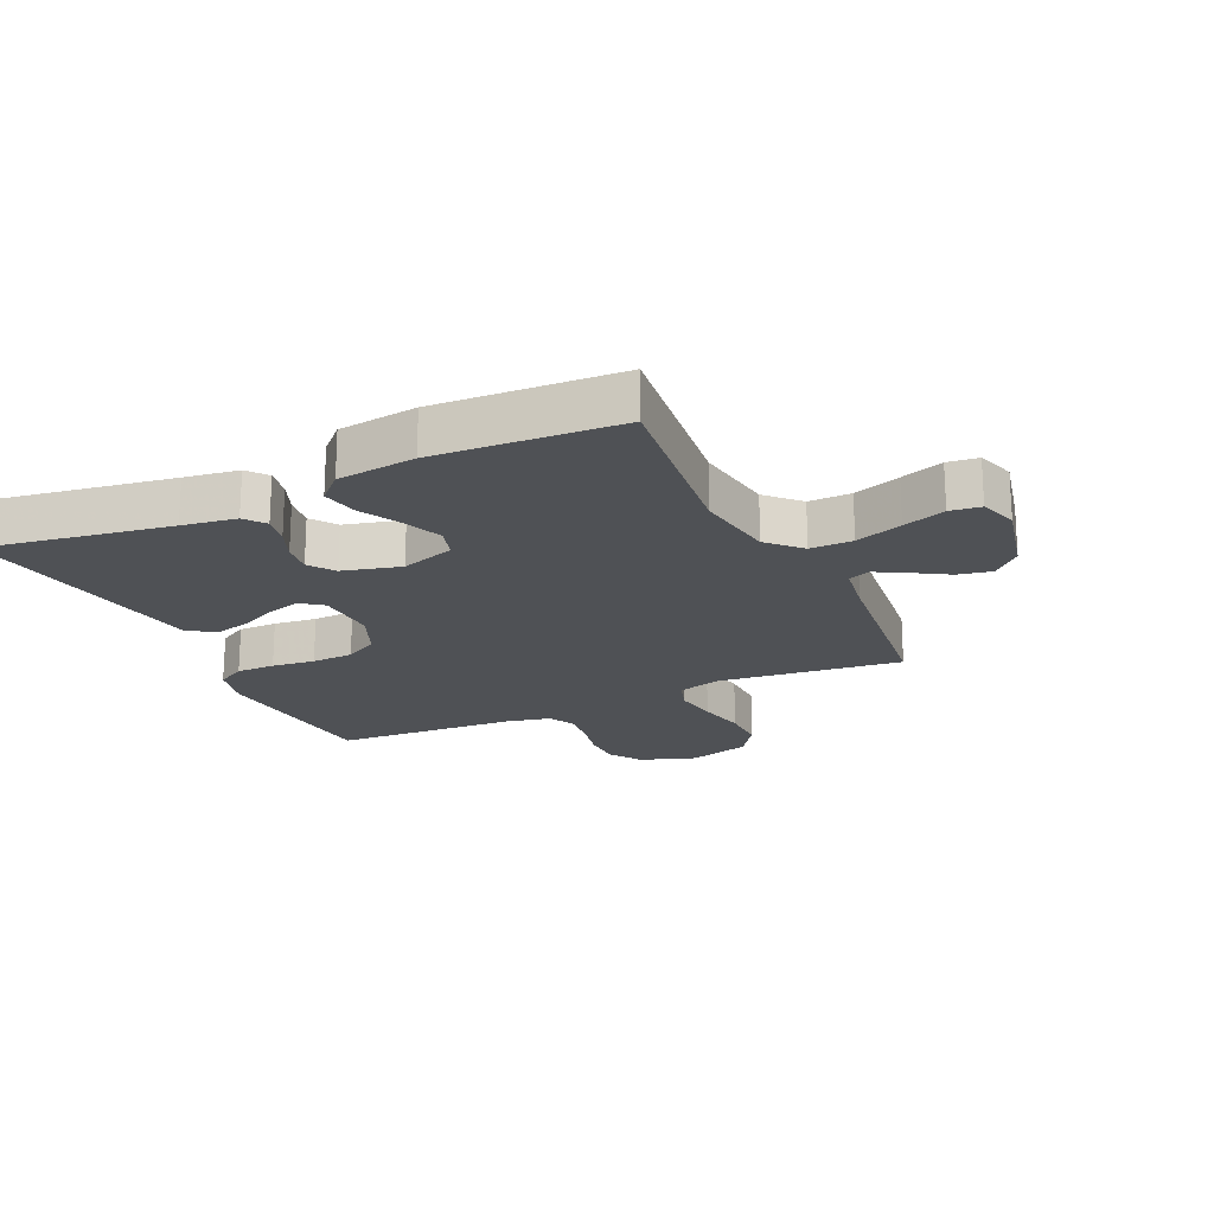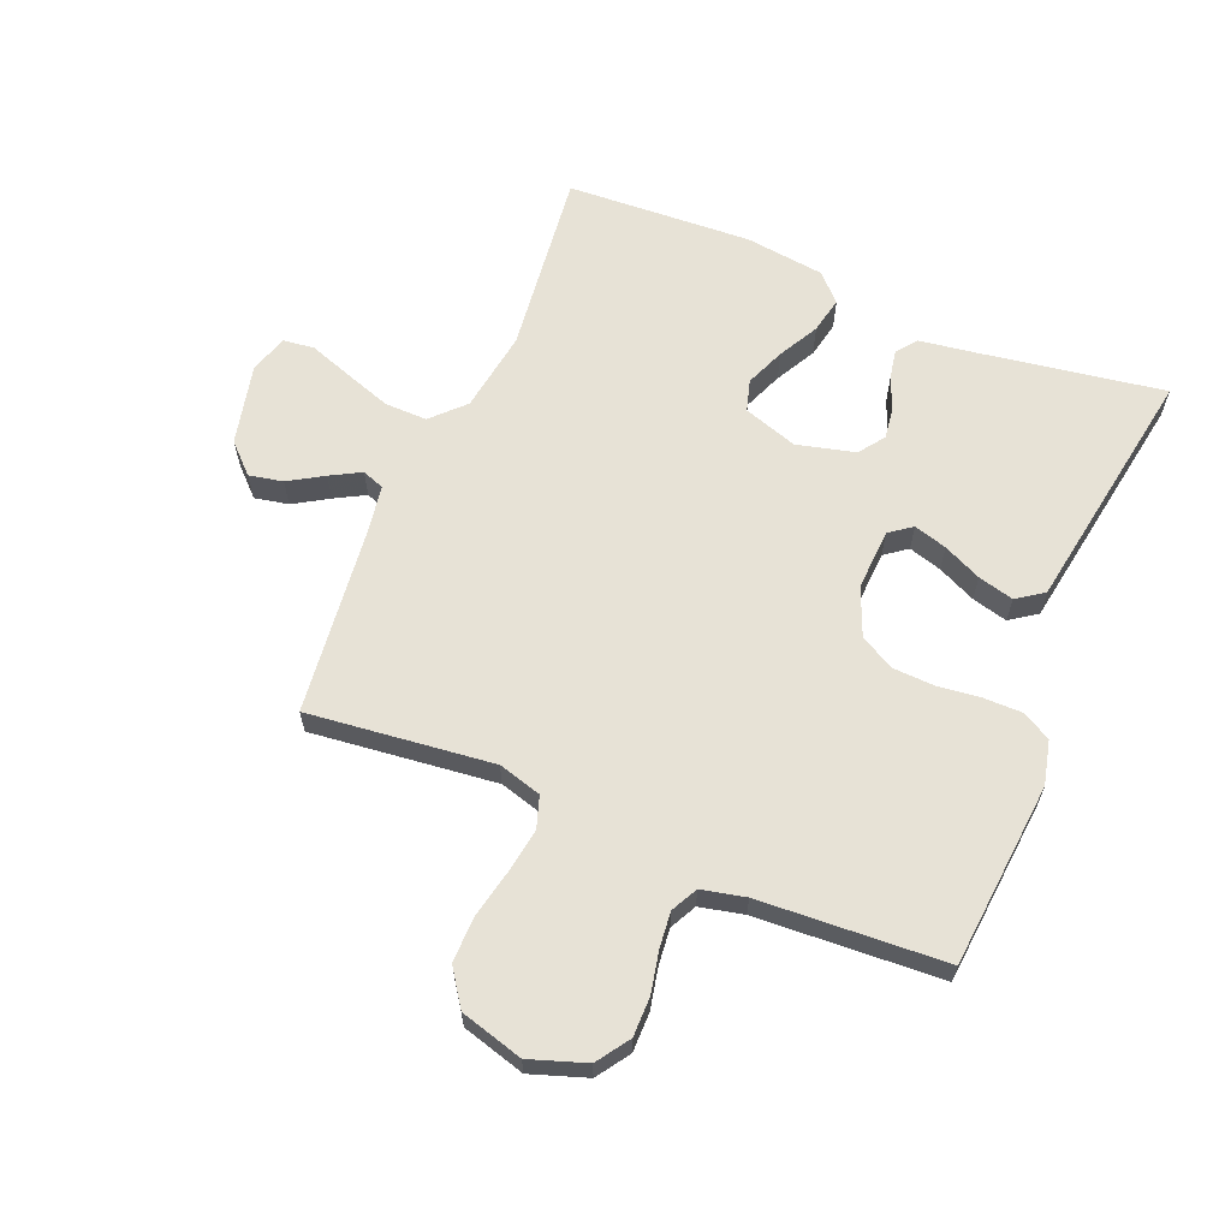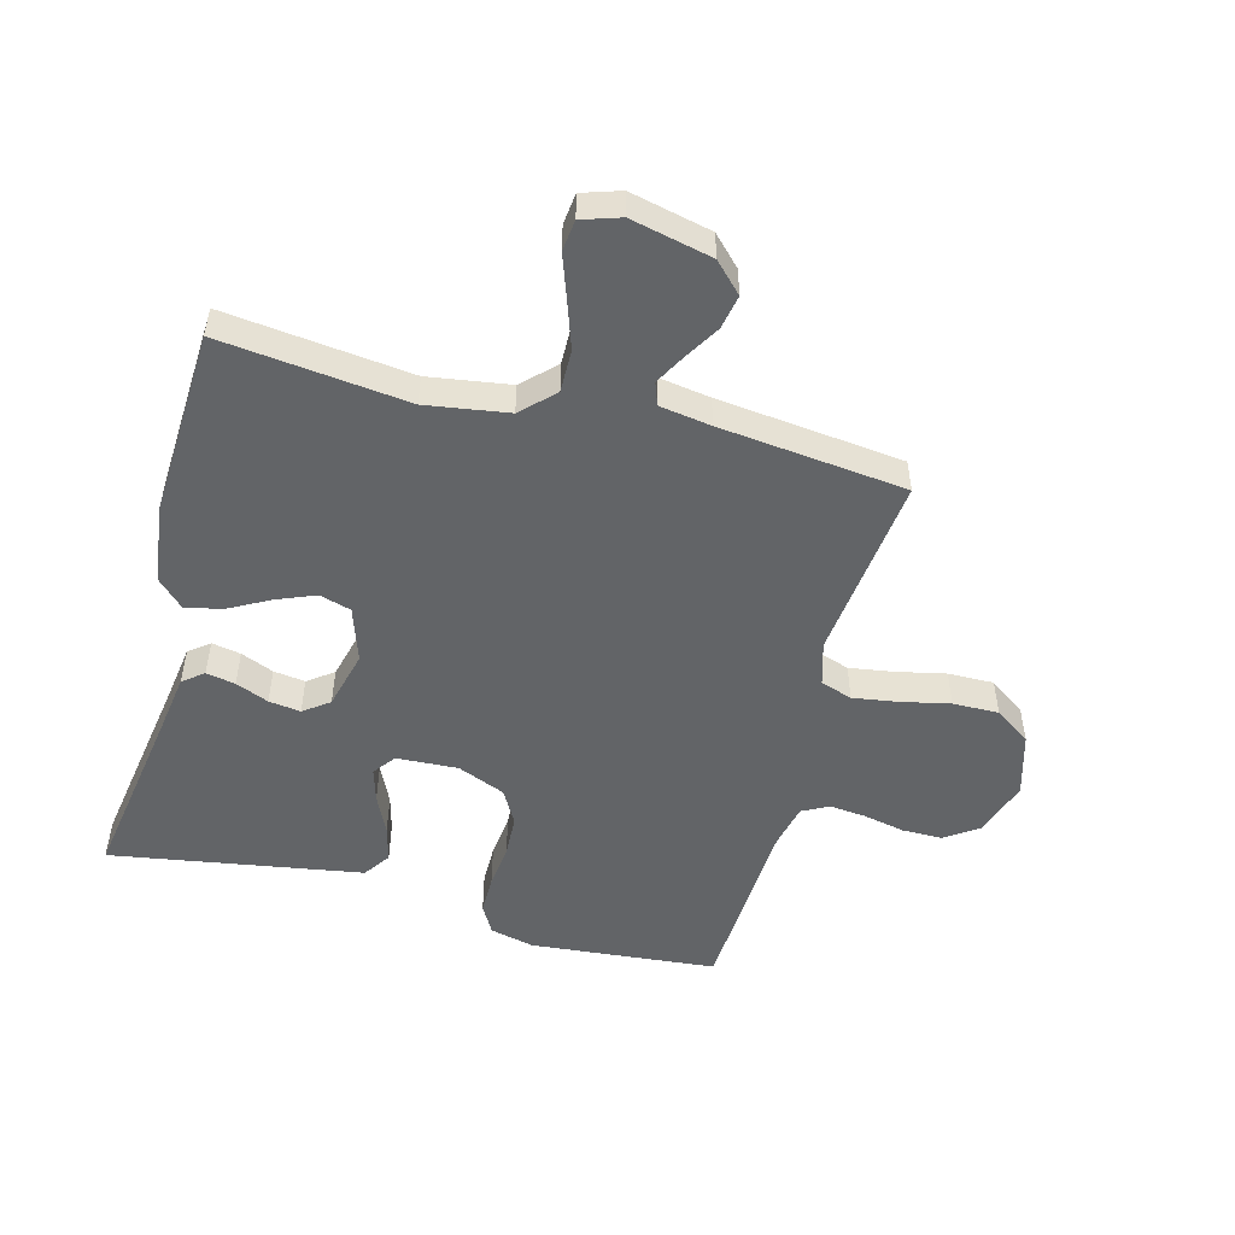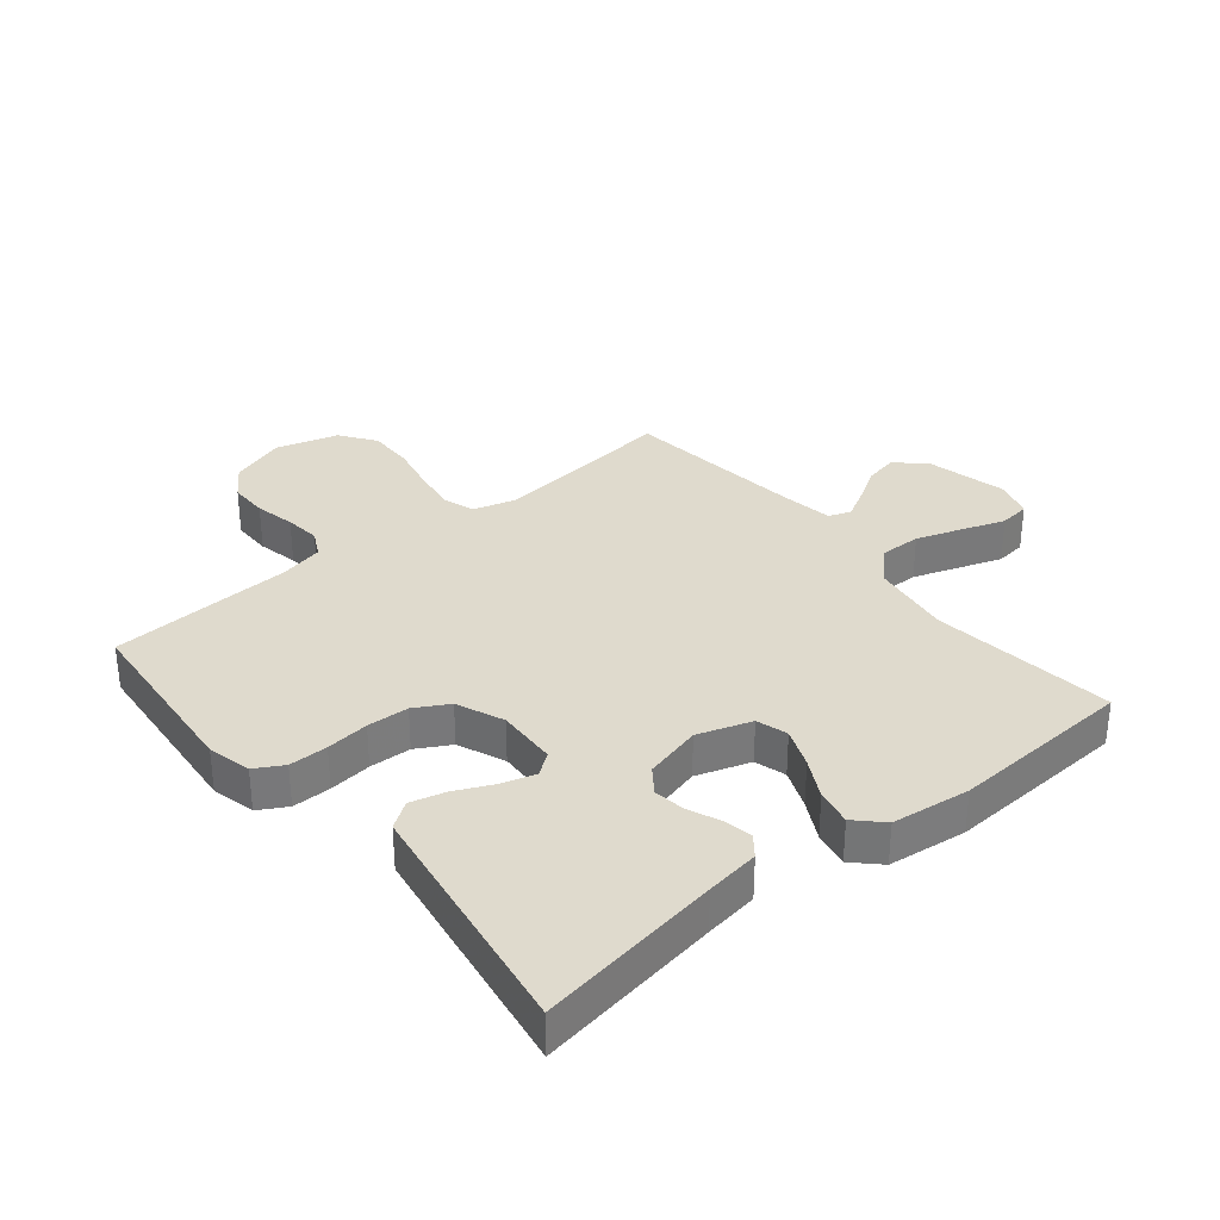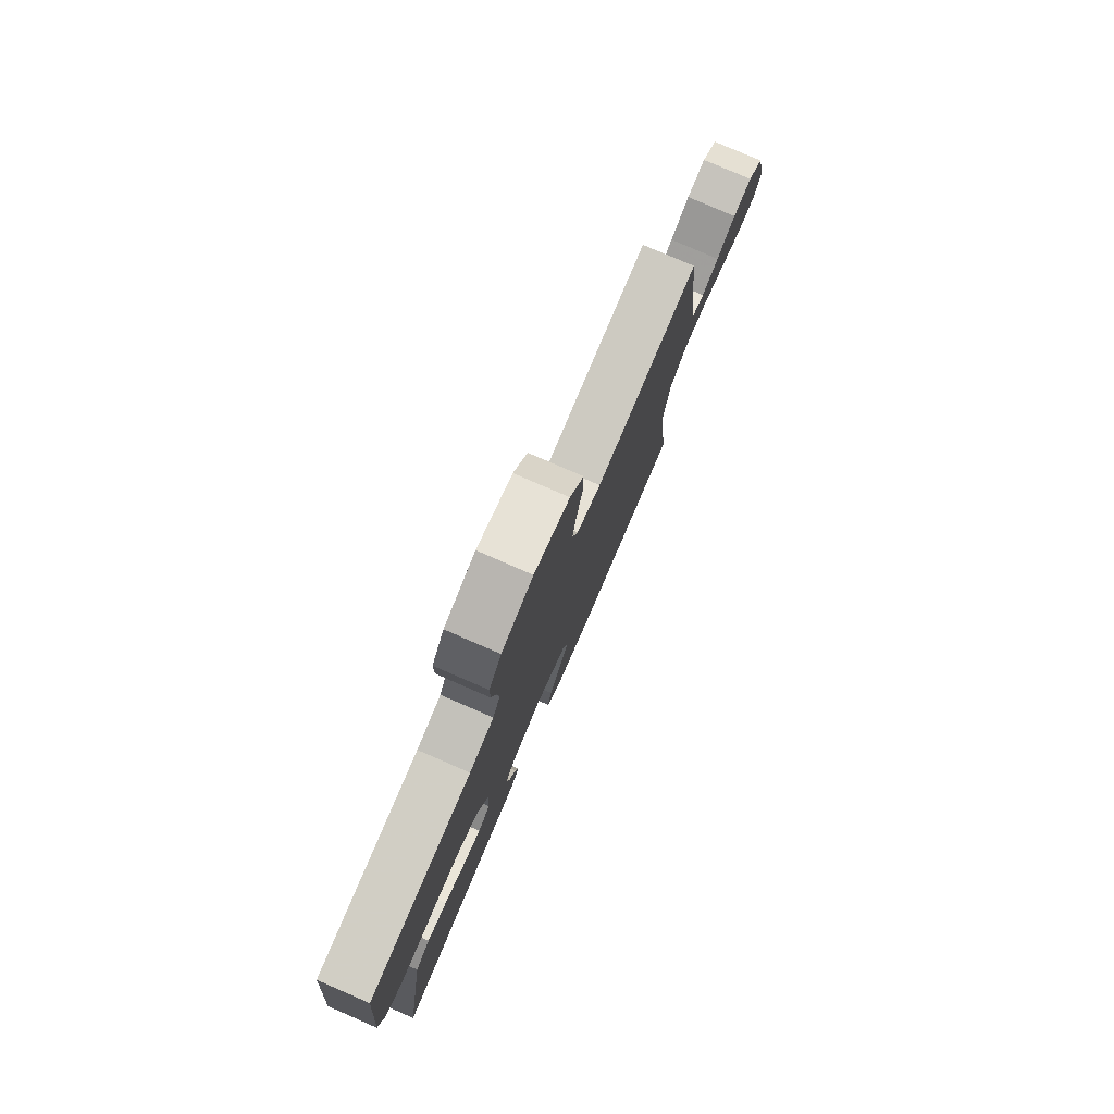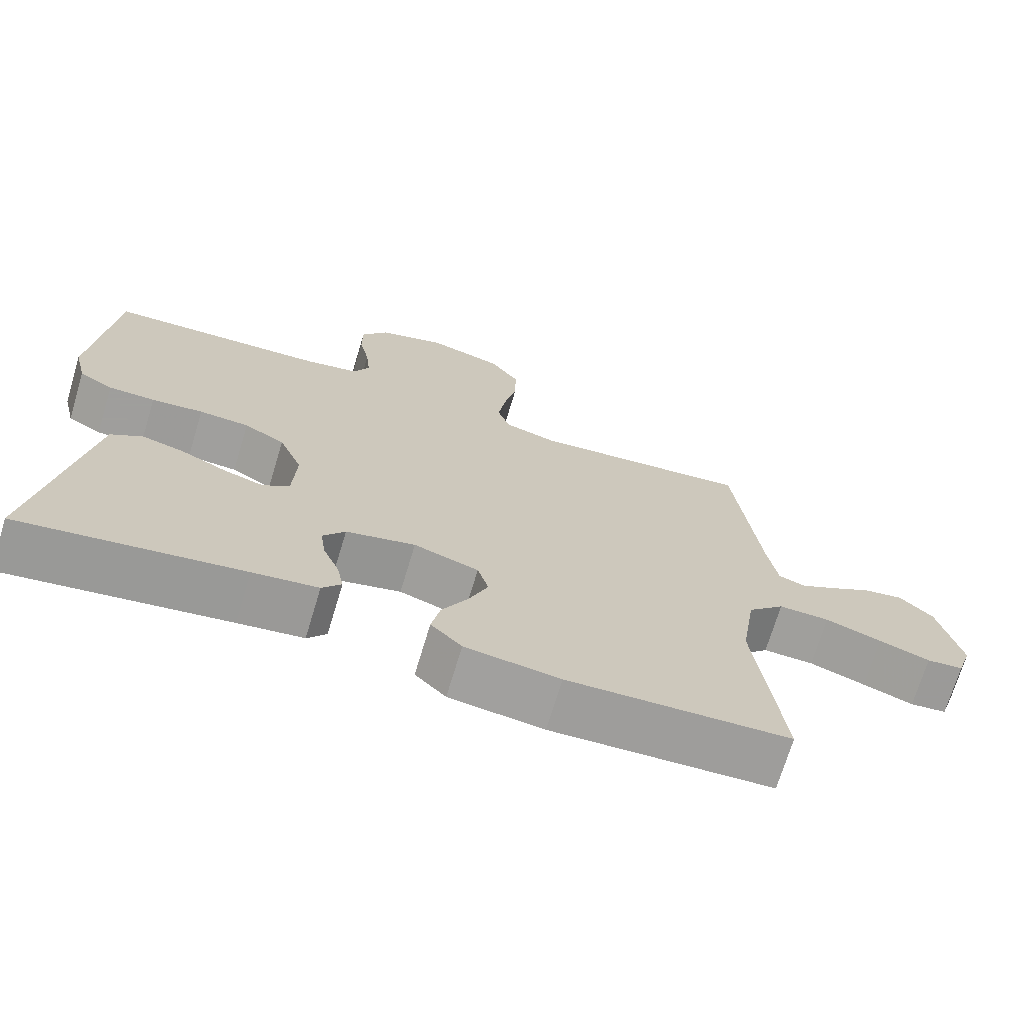
<metadata>
{"format":"obj","ext":"obj","renderer":"f3d","projection":"perspective","resolution":1024,"background":"white","views":[{"elev":-20.0,"azim":-155.1,"up":"+Y"},{"elev":63.2,"azim":22.5,"up":"+Y"},{"elev":-51.1,"azim":-104.8,"up":"+Y"},{"elev":32.9,"azim":140.6,"up":"+Y"},{"elev":79.4,"azim":113.4,"up":"+Z"},{"elev":-71.1,"azim":163.2,"up":"+Z"}]}
</metadata>
<code>
v 0.5 0.07 0.5
v 0.527 0.07 0.2
v 0.51 0.07 0.129
v 0.464 0.07 0.103
v 0.401 0.07 0.103
v 0.331 0.07 0.111
v 0.263 0.07 0.108
v 0.208 0.07 0.077
v 0.176 0.07 0
v 0.181 0.07 -0.099
v 0.217 0.07 -0.126
v 0.271 0.07 -0.11
v 0.333 0.07 -0.081
v 0.391 0.07 -0.066
v 0.434 0.07 -0.096
v 0.451 0.07 -0.2
v 0.5 0.07 -0.5
v 0.2 0.07 -0.452
v 0.112 0.07 -0.439
v 0.086 0.07 -0.406
v 0.095 0.07 -0.359
v 0.117 0.07 -0.306
v 0.124 0.07 -0.255
v 0.094 0.07 -0.214
v 0 0.07 -0.19
v -0.088 0.07 -0.219
v -0.103 0.07 -0.27
v -0.077 0.07 -0.334
v -0.042 0.07 -0.399
v -0.03 0.07 -0.458
v -0.072 0.07 -0.5
v -0.2 0.07 -0.516
v -0.5 0.07 -0.5
v -0.465 0.07 -0.2
v -0.485 0.07 -0.068
v -0.535 0.07 -0.017
v -0.604 0.07 -0.018
v -0.68 0.07 -0.044
v -0.749 0.07 -0.068
v -0.799 0.07 -0.062
v -0.819 0.07 0
v -0.789 0.07 0.131
v -0.743 0.07 0.176
v -0.688 0.07 0.165
v -0.632 0.07 0.131
v -0.583 0.07 0.104
v -0.547 0.07 0.117
v -0.534 0.07 0.2
v -0.5 0.07 0.5
v -0.2 0.07 0.466
v -0.13 0.07 0.486
v -0.113 0.07 0.537
v -0.124 0.07 0.609
v -0.141 0.07 0.688
v -0.142 0.07 0.762
v -0.102 0.07 0.82
v 0 0.07 0.849
v 0.091 0.07 0.818
v 0.127 0.07 0.765
v 0.127 0.07 0.701
v 0.113 0.07 0.635
v 0.107 0.07 0.576
v 0.129 0.07 0.533
v 0.2 0.07 0.517
v 0.5 0 0.5
v 0.527 0 0.2
v 0.51 0 0.129
v 0.464 0 0.103
v 0.401 0 0.103
v 0.331 0 0.111
v 0.263 0 0.108
v 0.208 0 0.077
v 0.176 0 0
v 0.181 0 -0.099
v 0.217 0 -0.126
v 0.271 0 -0.11
v 0.333 0 -0.081
v 0.391 0 -0.066
v 0.434 0 -0.096
v 0.451 0 -0.2
v 0.5 0 -0.5
v 0.2 0 -0.452
v 0.112 0 -0.439
v 0.086 0 -0.406
v 0.095 0 -0.359
v 0.117 0 -0.306
v 0.124 0 -0.255
v 0.094 0 -0.214
v 0 0 -0.19
v -0.088 0 -0.219
v -0.103 0 -0.27
v -0.077 0 -0.334
v -0.042 0 -0.399
v -0.03 0 -0.458
v -0.072 0 -0.5
v -0.2 0 -0.516
v -0.5 0 -0.5
v -0.465 0 -0.2
v -0.485 0 -0.068
v -0.535 0 -0.017
v -0.604 0 -0.018
v -0.68 0 -0.044
v -0.749 0 -0.068
v -0.799 0 -0.062
v -0.819 0 0
v -0.789 0 0.131
v -0.743 0 0.176
v -0.688 0 0.165
v -0.632 0 0.131
v -0.583 0 0.104
v -0.547 0 0.117
v -0.534 0 0.2
v -0.5 0 0.5
v -0.2 0 0.466
v -0.13 0 0.486
v -0.113 0 0.537
v -0.124 0 0.609
v -0.141 0 0.688
v -0.142 0 0.762
v -0.102 0 0.82
v 0 0 0.849
v 0.091 0 0.818
v 0.127 0 0.765
v 0.127 0 0.701
v 0.113 0 0.635
v 0.107 0 0.576
v 0.129 0 0.533
v 0.2 0 0.517
f 58 59 60 61
f 58 61 62
f 57 58 62
f 56 57 62
f 53 54 55 56
f 52 53 56 62
f 51 52 62 63
f 48 49 50
f 47 48 50 51
f 42 43 44 45
f 42 45 46
f 41 42 46
f 38 39 40 41
f 37 38 41 46
f 36 37 46 47
f 31 32 33 34
f 31 34 35
f 28 29 30 31
f 27 28 31 35
f 26 27 35 36
f 19 20 21 22
f 18 19 22 23
f 17 18 23
f 16 17 23 24
f 12 13 14 15
f 11 12 15 16
f 3 4 5 6
f 3 6 7
f 64 1 2 3
f 64 3 7
f 63 64 7 8
f 51 63 8 9
f 47 51 9 10
f 25 26 36 47
f 25 47 10 11
f 11 16 24 25
f 125 124 123 122
f 126 125 122
f 126 122 121
f 126 121 120
f 120 119 118 117
f 126 120 117 116
f 127 126 116 115
f 114 113 112
f 115 114 112 111
f 109 108 107 106
f 110 109 106
f 110 106 105
f 105 104 103 102
f 110 105 102 101
f 111 110 101 100
f 98 97 96 95
f 99 98 95
f 95 94 93 92
f 99 95 92 91
f 100 99 91 90
f 86 85 84 83
f 87 86 83 82
f 87 82 81
f 88 87 81 80
f 79 78 77 76
f 80 79 76 75
f 70 69 68 67
f 71 70 67
f 67 66 65 128
f 71 67 128
f 72 71 128 127
f 73 72 127 115
f 74 73 115 111
f 111 100 90 89
f 75 74 111 89
f 89 88 80 75
f 1 65 66 2
f 2 66 67 3
f 3 67 68 4
f 4 68 69 5
f 5 69 70 6
f 6 70 71 7
f 7 71 72 8
f 8 72 73 9
f 9 73 74 10
f 10 74 75 11
f 11 75 76 12
f 12 76 77 13
f 13 77 78 14
f 14 78 79 15
f 15 79 80 16
f 16 80 81 17
f 17 81 82 18
f 18 82 83 19
f 19 83 84 20
f 20 84 85 21
f 21 85 86 22
f 22 86 87 23
f 23 87 88 24
f 24 88 89 25
f 25 89 90 26
f 26 90 91 27
f 27 91 92 28
f 28 92 93 29
f 29 93 94 30
f 30 94 95 31
f 31 95 96 32
f 32 96 97 33
f 33 97 98 34
f 34 98 99 35
f 35 99 100 36
f 36 100 101 37
f 37 101 102 38
f 38 102 103 39
f 39 103 104 40
f 40 104 105 41
f 41 105 106 42
f 42 106 107 43
f 43 107 108 44
f 44 108 109 45
f 45 109 110 46
f 46 110 111 47
f 47 111 112 48
f 48 112 113 49
f 49 113 114 50
f 50 114 115 51
f 51 115 116 52
f 52 116 117 53
f 53 117 118 54
f 54 118 119 55
f 55 119 120 56
f 56 120 121 57
f 57 121 122 58
f 58 122 123 59
f 59 123 124 60
f 60 124 125 61
f 61 125 126 62
f 62 126 127 63
f 63 127 128 64
f 64 128 65 1

</code>
